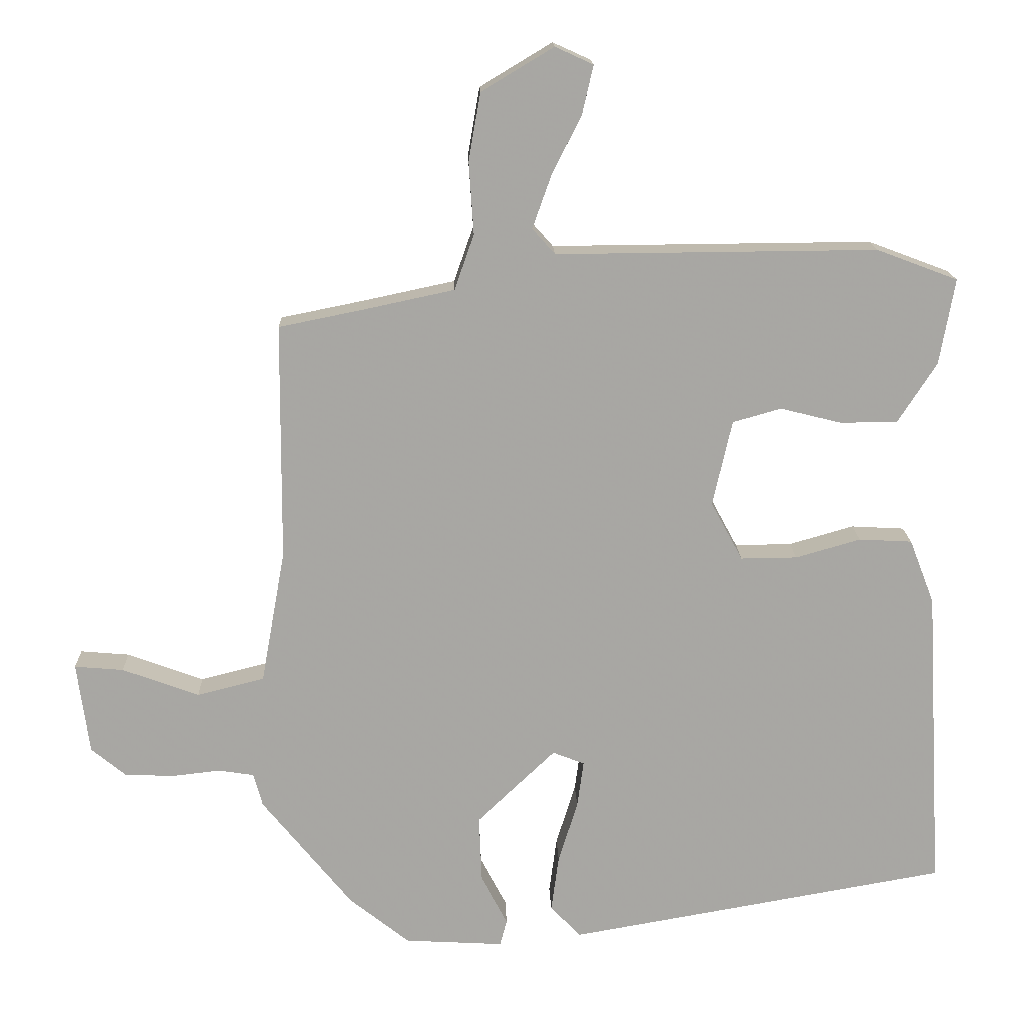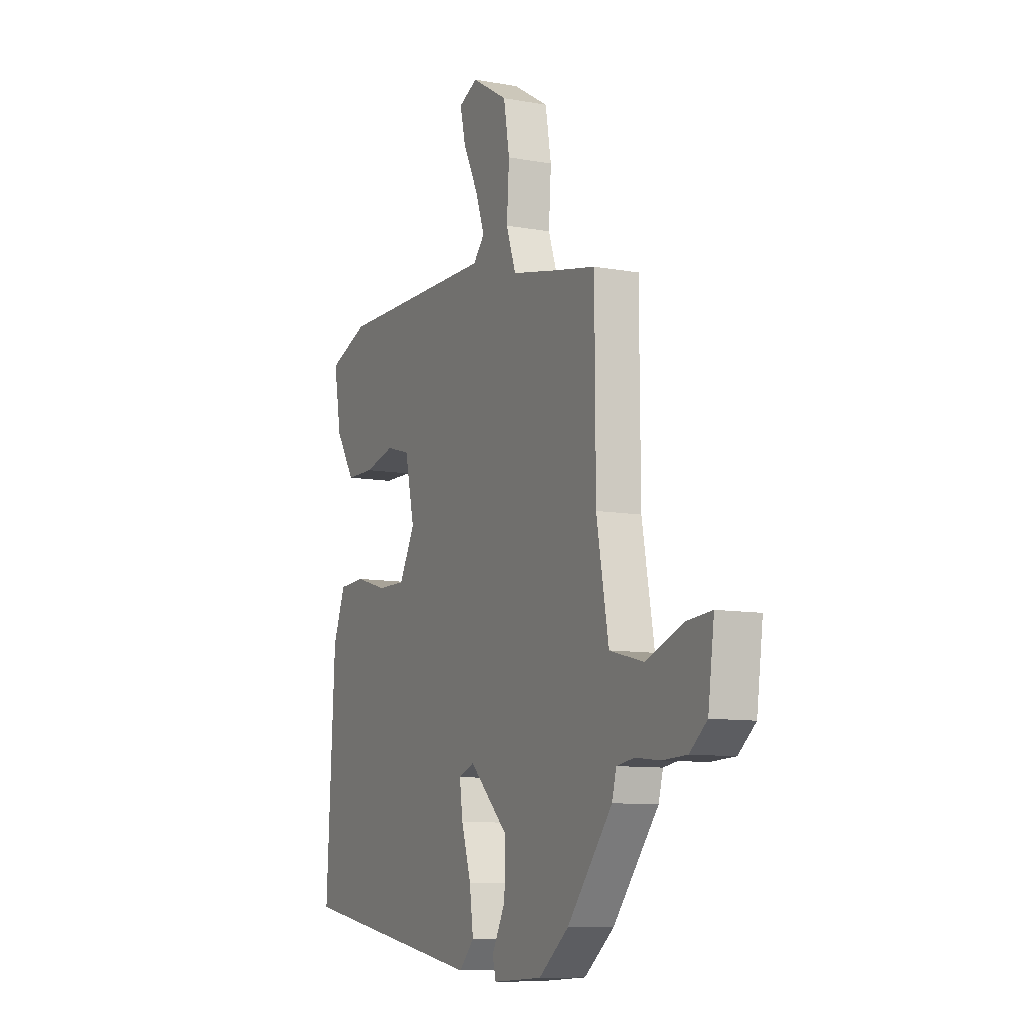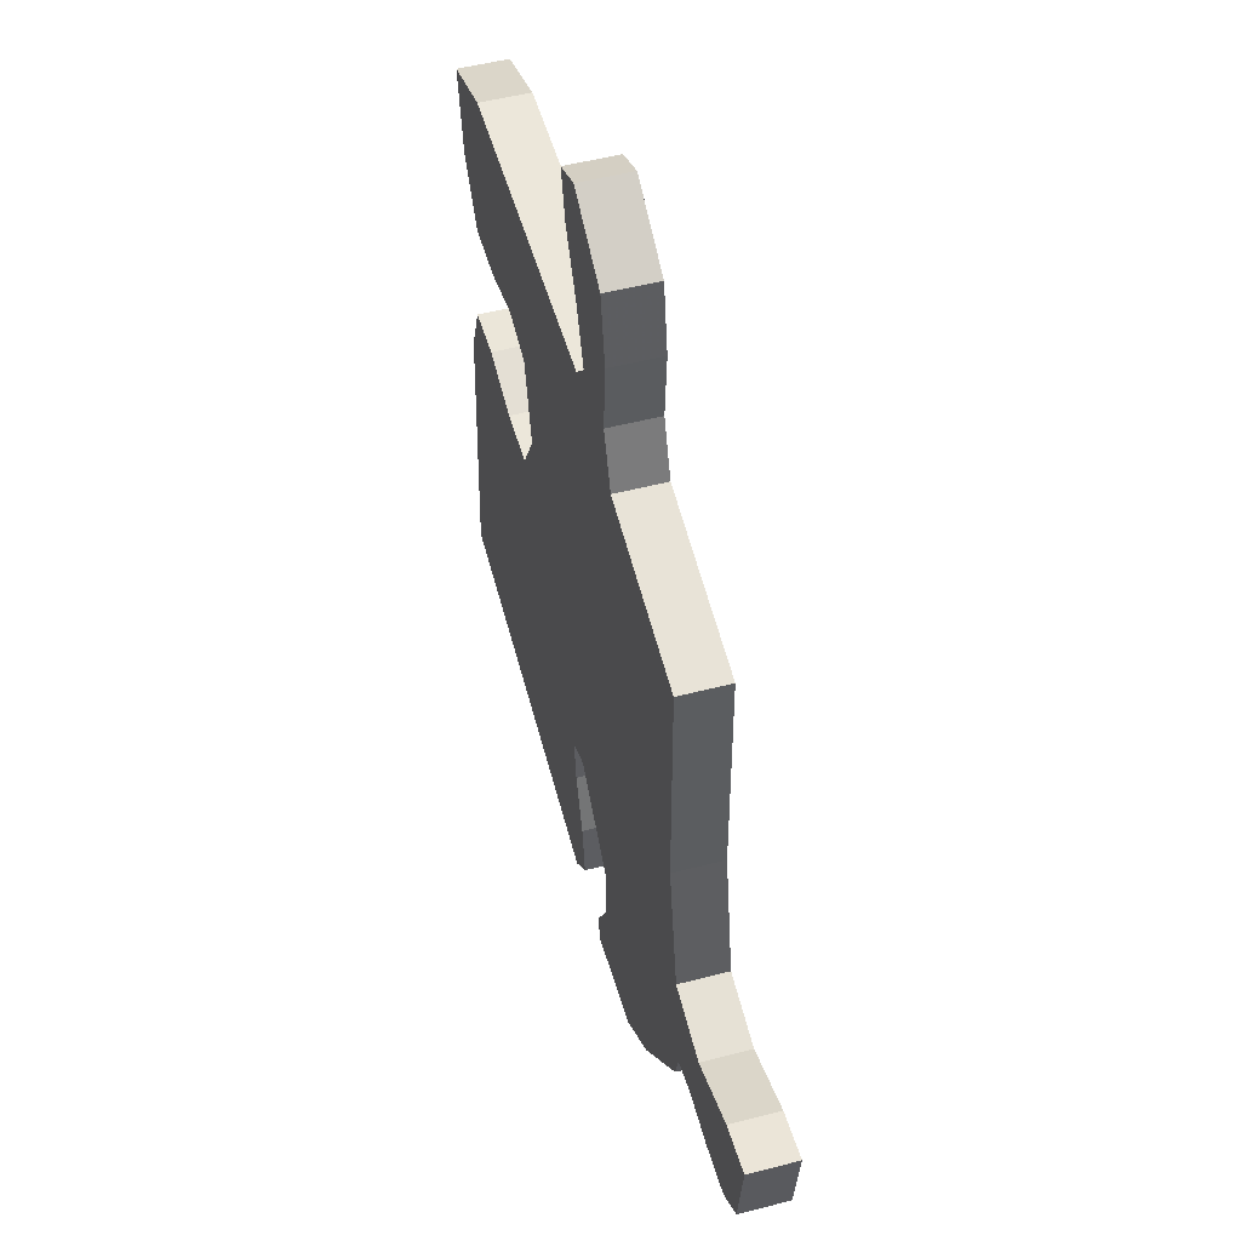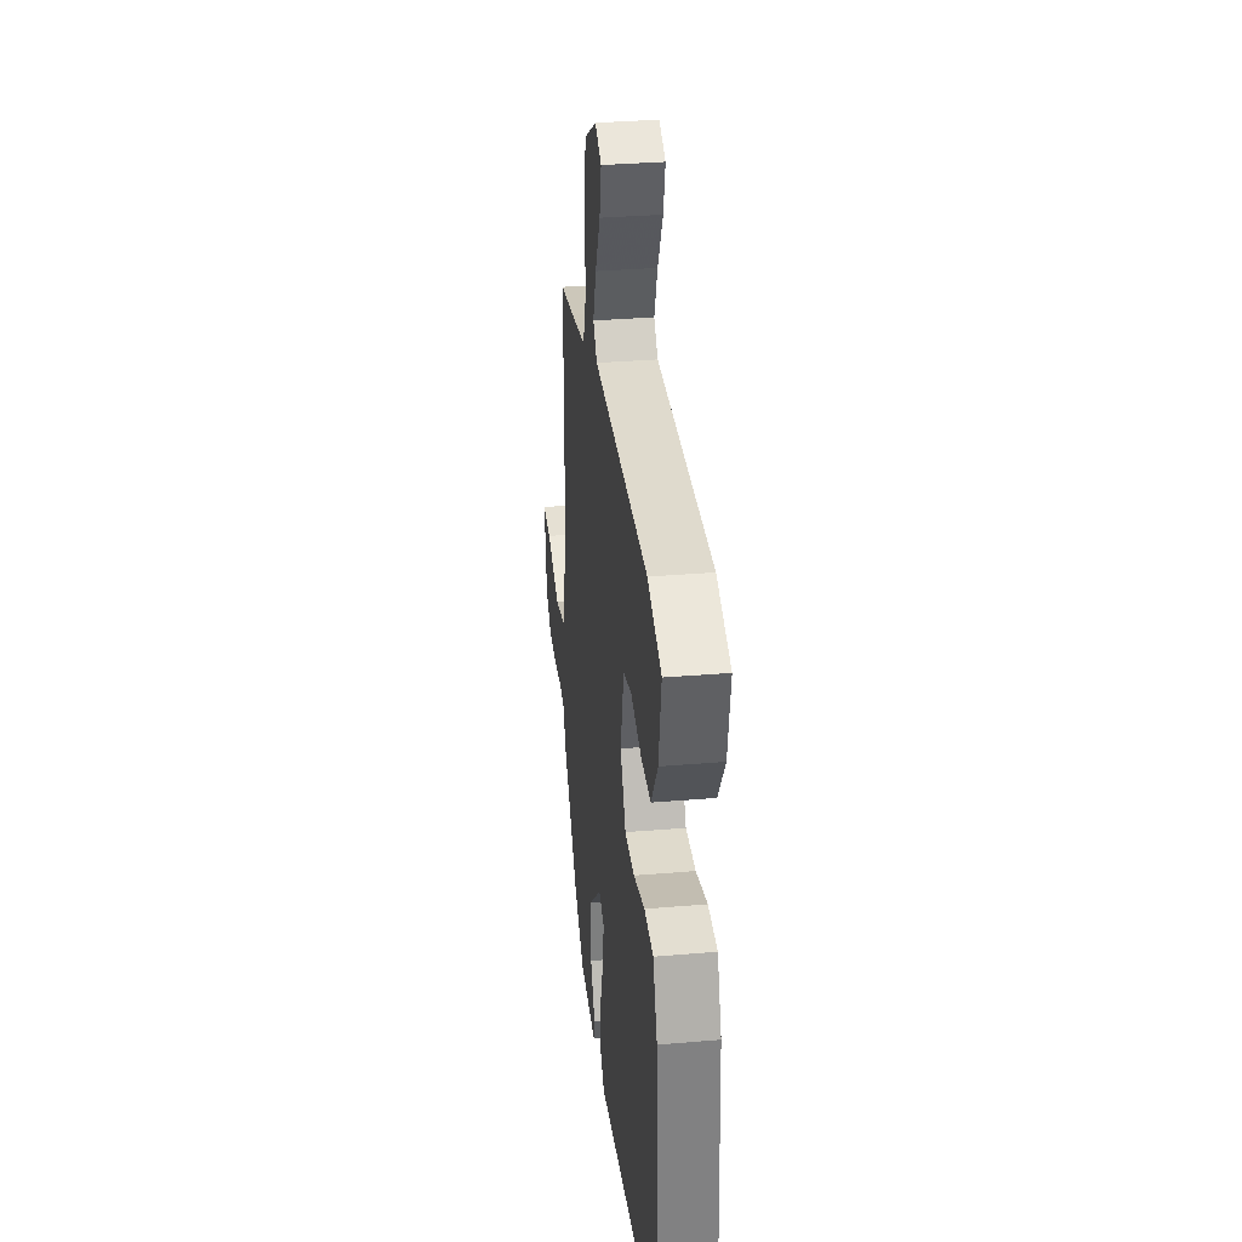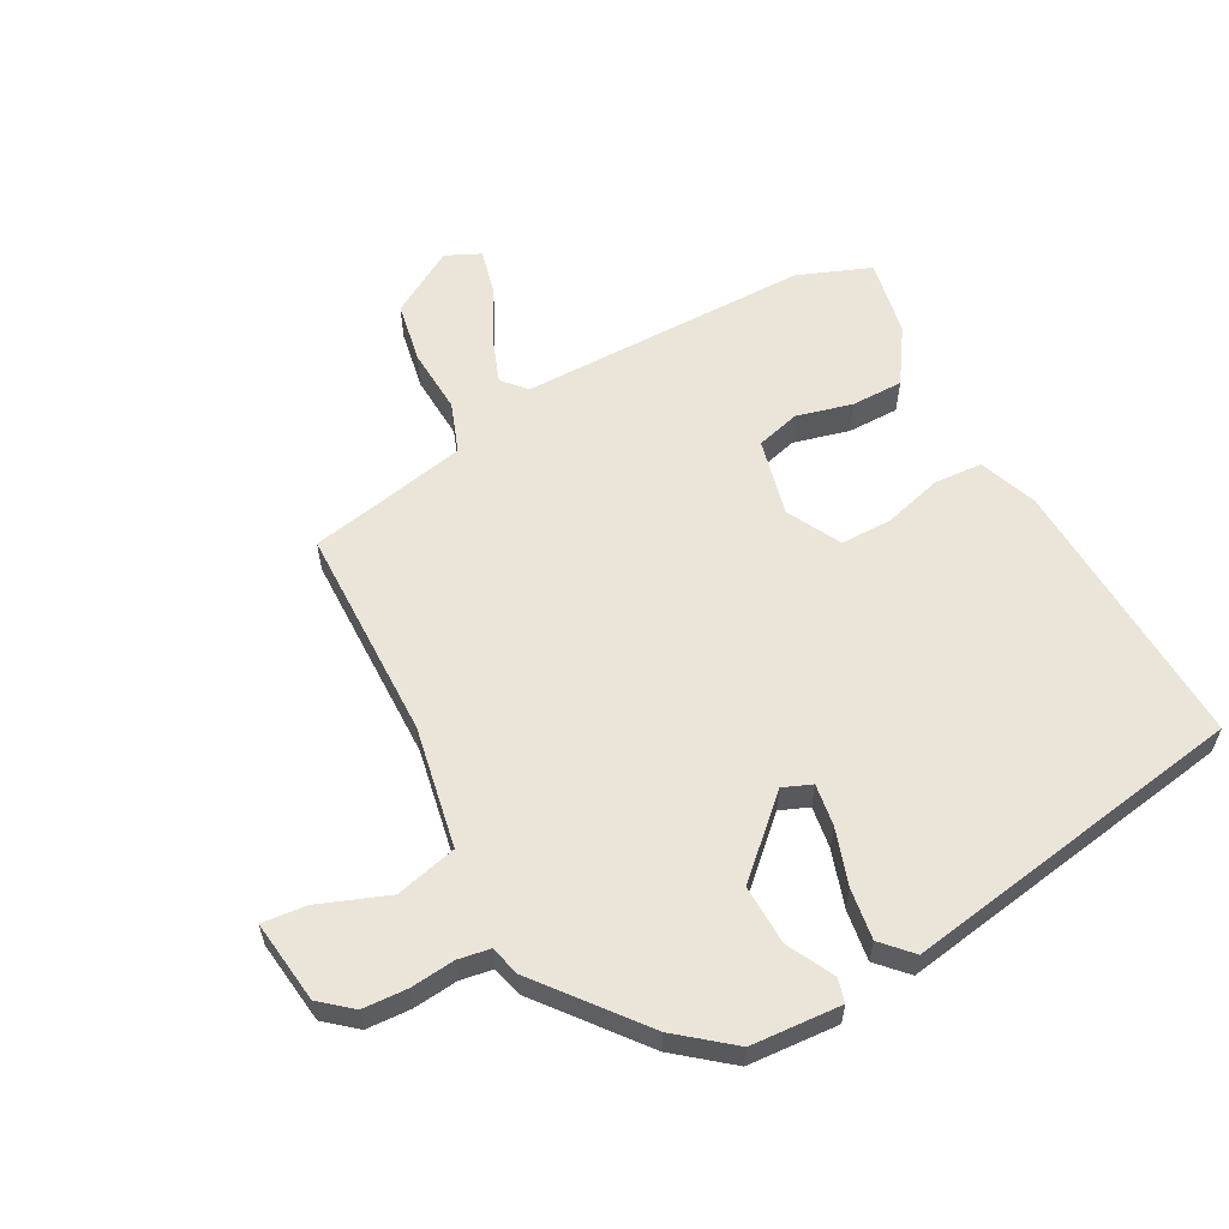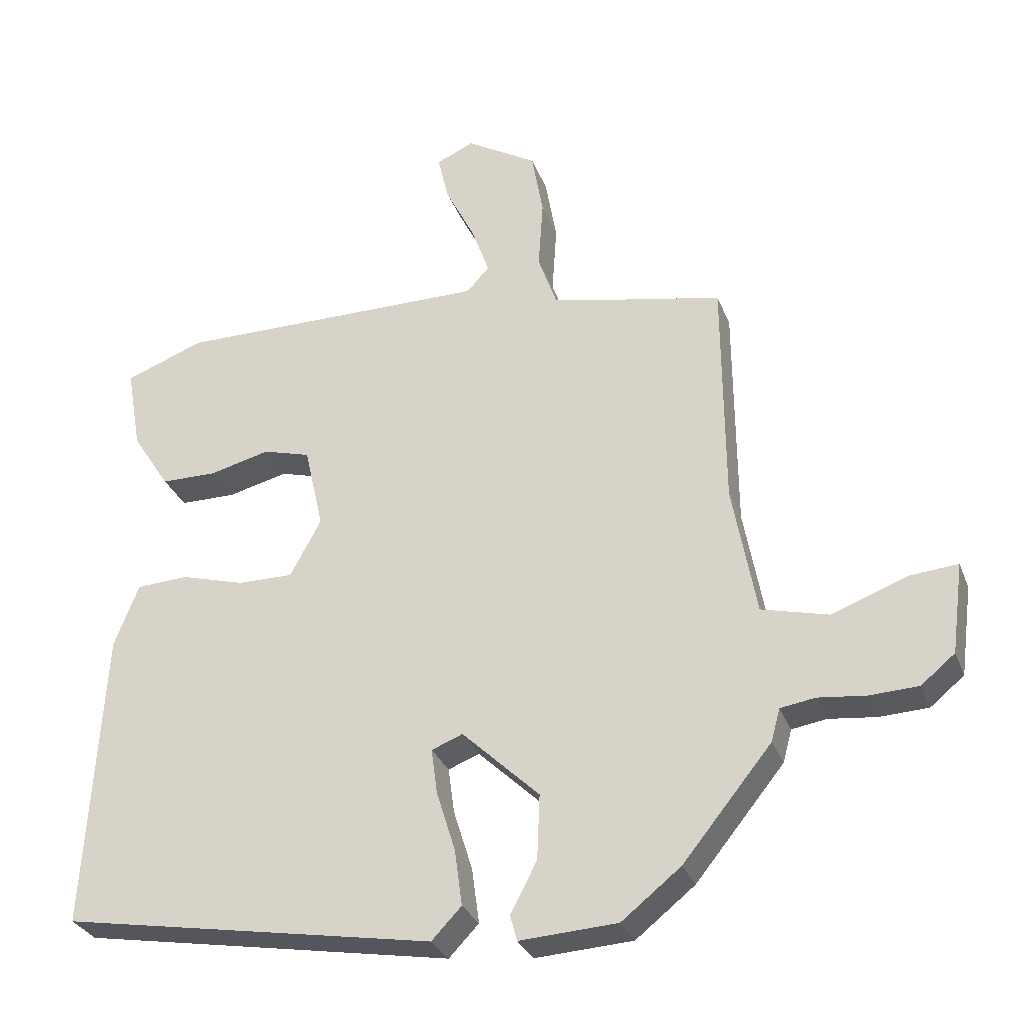
<metadata>
{"format":"obj","ext":"obj","renderer":"f3d","projection":"perspective","resolution":1024,"background":"white","views":[{"elev":15.8,"azim":178.3,"up":"+Z"},{"elev":-9.6,"azim":64.6,"up":"+Z"},{"elev":51.7,"azim":74.3,"up":"+Z"},{"elev":33.2,"azim":-96.7,"up":"+Z"},{"elev":58.9,"azim":152.3,"up":"+Y"},{"elev":-30.4,"azim":18.8,"up":"+Z"}]}
</metadata>
<code>
v -0.514 0.07 -0.432
v -0.489 0.07 0.011
v -0.453 0.07 0.104
v -0.376 0.07 0.108
v -0.282 0.07 0.081
v -0.2 0.07 0.08
v -0.154 0.07 0.165
v -0.182 0.07 0.289
v -0.252 0.07 0.309
v -0.341 0.07 0.287
v -0.424 0.07 0.288
v -0.48 0.07 0.375
v -0.502 0.07 0.499
v -0.385 0.07 0.543
v 0.08 0.07 0.539
v 0.113 0.07 0.576
v 0.086 0.07 0.652
v 0.043 0.07 0.738
v 0.027 0.07 0.808
v 0.082 0.07 0.833
v 0.187 0.07 0.77
v 0.204 0.07 0.672
v 0.197 0.07 0.568
v 0.225 0.07 0.488
v 0.351 0.07 0.461
v 0.479 0.07 0.435
v 0.481 0.07 0.092
v 0.516 0.07 -0.102
v 0.614 0.07 -0.127
v 0.725 0.07 -0.086
v 0.796 0.07 -0.08
v 0.778 0.07 -0.213
v 0.728 0.07 -0.254
v 0.657 0.07 -0.257
v 0.586 0.07 -0.249
v 0.535 0.07 -0.257
v 0.522 0.07 -0.305
v 0.391 0.07 -0.466
v 0.304 0.07 -0.535
v 0.16 0.07 -0.543
v 0.15 0.07 -0.505
v 0.189 0.07 -0.431
v 0.193 0.07 -0.335
v 0.079 0.07 -0.226
v 0.033 0.07 -0.244
v 0.042 0.07 -0.311
v 0.07 0.07 -0.401
v 0.081 0.07 -0.483
v 0.037 0.07 -0.529
v -0.514 0 -0.432
v -0.489 0 0.011
v -0.453 0 0.104
v -0.376 0 0.108
v -0.282 0 0.081
v -0.2 0 0.08
v -0.154 0 0.165
v -0.182 0 0.289
v -0.252 0 0.309
v -0.341 0 0.287
v -0.424 0 0.288
v -0.48 0 0.375
v -0.502 0 0.499
v -0.385 0 0.543
v 0.08 0 0.539
v 0.113 0 0.576
v 0.086 0 0.652
v 0.043 0 0.738
v 0.027 0 0.808
v 0.082 0 0.833
v 0.187 0 0.77
v 0.204 0 0.672
v 0.197 0 0.568
v 0.225 0 0.488
v 0.351 0 0.461
v 0.479 0 0.435
v 0.481 0 0.092
v 0.516 0 -0.102
v 0.614 0 -0.127
v 0.725 0 -0.086
v 0.796 0 -0.08
v 0.778 0 -0.213
v 0.728 0 -0.254
v 0.657 0 -0.257
v 0.586 0 -0.249
v 0.535 0 -0.257
v 0.522 0 -0.305
v 0.391 0 -0.466
v 0.304 0 -0.535
v 0.16 0 -0.543
v 0.15 0 -0.505
v 0.189 0 -0.431
v 0.193 0 -0.335
v 0.079 0 -0.226
v 0.033 0 -0.244
v 0.042 0 -0.311
v 0.07 0 -0.401
v 0.081 0 -0.483
v 0.037 0 -0.529
f 3 4 5
f 2 3 5
f 1 2 5
f 49 1 5
f 48 49 5
f 47 48 5
f 46 47 5
f 45 46 5 6
f 44 45 6 7
f 43 44 7 8
f 40 41 42
f 39 40 42
f 38 39 42
f 37 38 42
f 36 37 42
f 36 42 43
f 33 34 35
f 32 33 35
f 31 32 35
f 30 31 35
f 29 30 35
f 28 29 35 36
f 36 43 8
f 28 36 8
f 27 28 8
f 21 22 23
f 20 21 23
f 19 20 23
f 18 19 23
f 17 18 23
f 16 17 23 24
f 15 16 24
f 14 15 24
f 13 14 24
f 12 13 24
f 11 12 24
f 10 11 24
f 9 10 24
f 8 9 24 25
f 8 25 26 27
f 54 53 52
f 54 52 51
f 54 51 50
f 54 50 98
f 54 98 97
f 54 97 96
f 54 96 95
f 55 54 95 94
f 56 55 94 93
f 57 56 93 92
f 91 90 89
f 91 89 88
f 91 88 87
f 91 87 86
f 91 86 85
f 92 91 85
f 84 83 82
f 84 82 81
f 84 81 80
f 84 80 79
f 84 79 78
f 85 84 78 77
f 57 92 85
f 57 85 77
f 57 77 76
f 72 71 70
f 72 70 69
f 72 69 68
f 72 68 67
f 72 67 66
f 73 72 66 65
f 73 65 64
f 73 64 63
f 73 63 62
f 73 62 61
f 73 61 60
f 73 60 59
f 73 59 58
f 74 73 58 57
f 76 75 74 57
f 1 50 51 2
f 2 51 52 3
f 3 52 53 4
f 4 53 54 5
f 5 54 55 6
f 6 55 56 7
f 7 56 57 8
f 8 57 58 9
f 9 58 59 10
f 10 59 60 11
f 11 60 61 12
f 12 61 62 13
f 13 62 63 14
f 14 63 64 15
f 15 64 65 16
f 16 65 66 17
f 17 66 67 18
f 18 67 68 19
f 19 68 69 20
f 20 69 70 21
f 21 70 71 22
f 22 71 72 23
f 23 72 73 24
f 24 73 74 25
f 25 74 75 26
f 26 75 76 27
f 27 76 77 28
f 28 77 78 29
f 29 78 79 30
f 30 79 80 31
f 31 80 81 32
f 32 81 82 33
f 33 82 83 34
f 34 83 84 35
f 35 84 85 36
f 36 85 86 37
f 37 86 87 38
f 38 87 88 39
f 39 88 89 40
f 40 89 90 41
f 41 90 91 42
f 42 91 92 43
f 43 92 93 44
f 44 93 94 45
f 45 94 95 46
f 46 95 96 47
f 47 96 97 48
f 48 97 98 49
f 49 98 50 1

</code>
